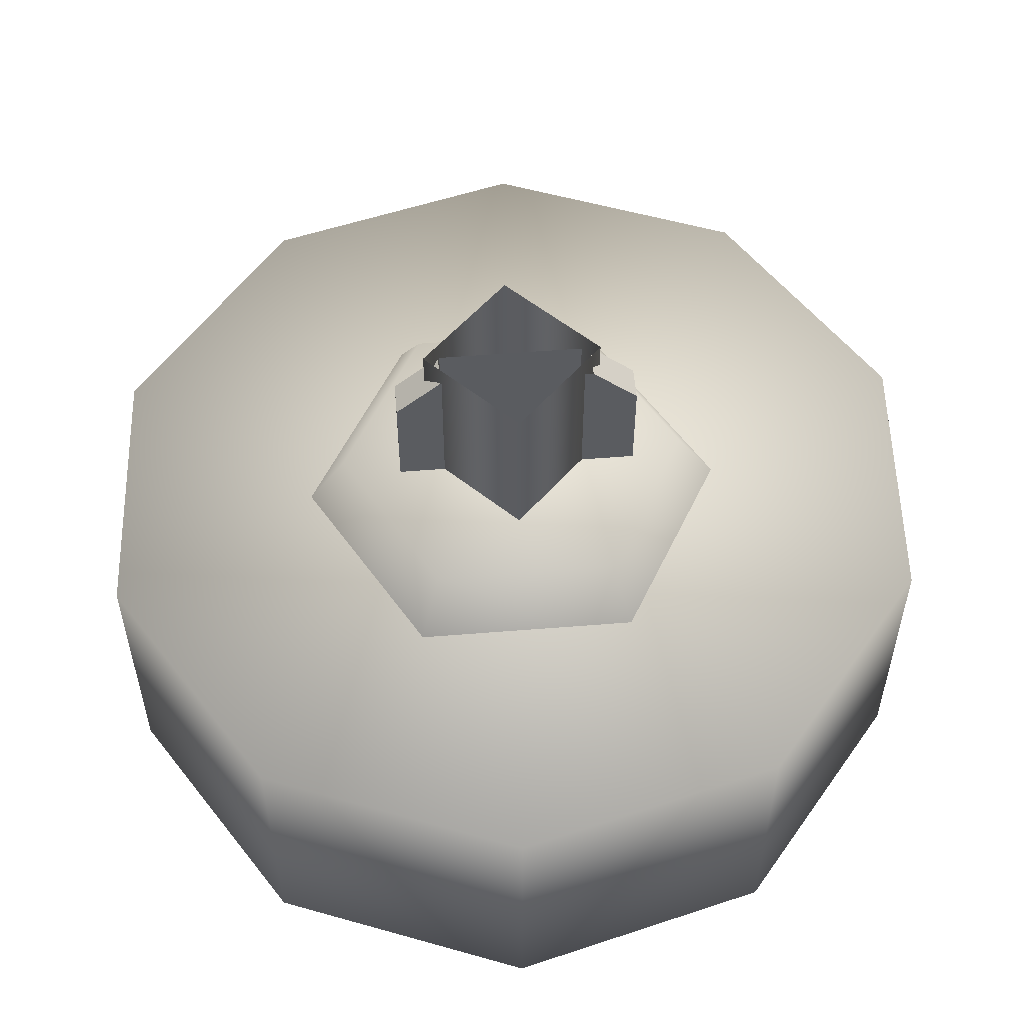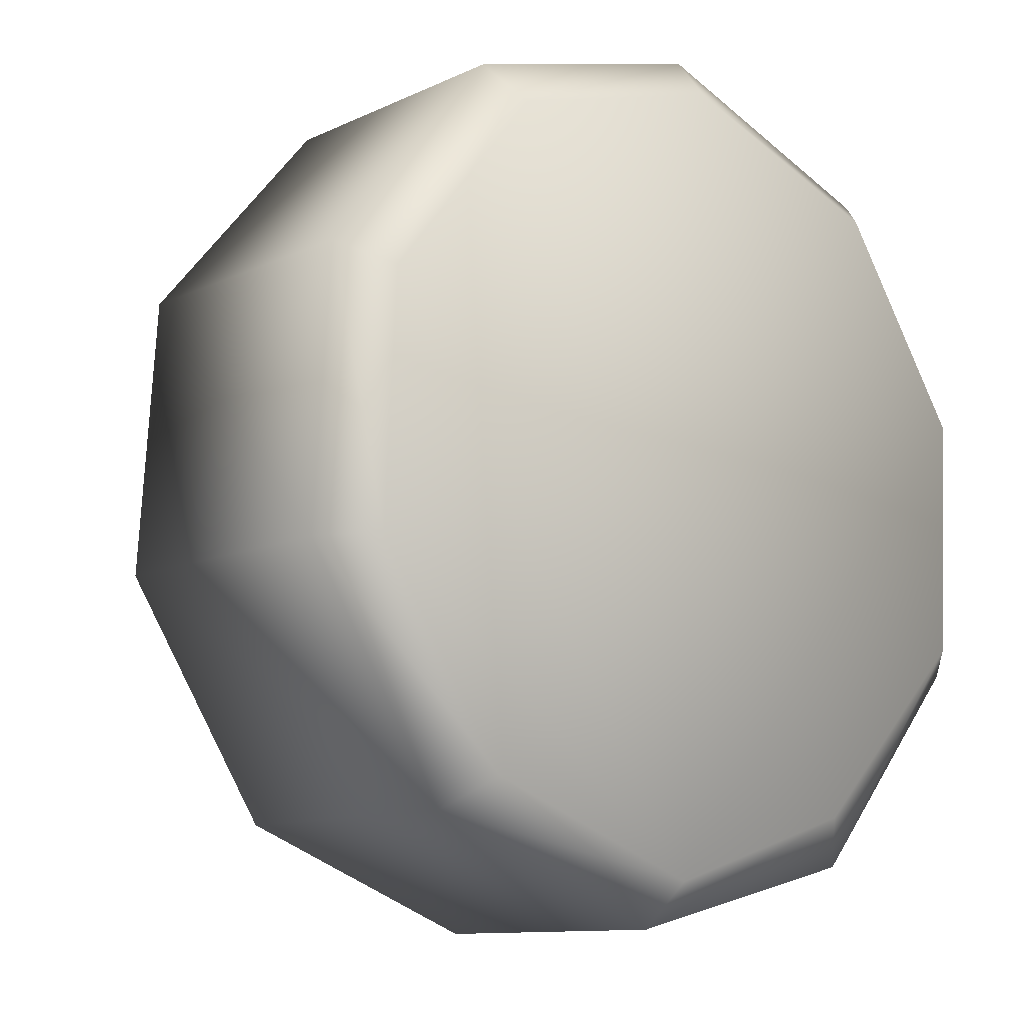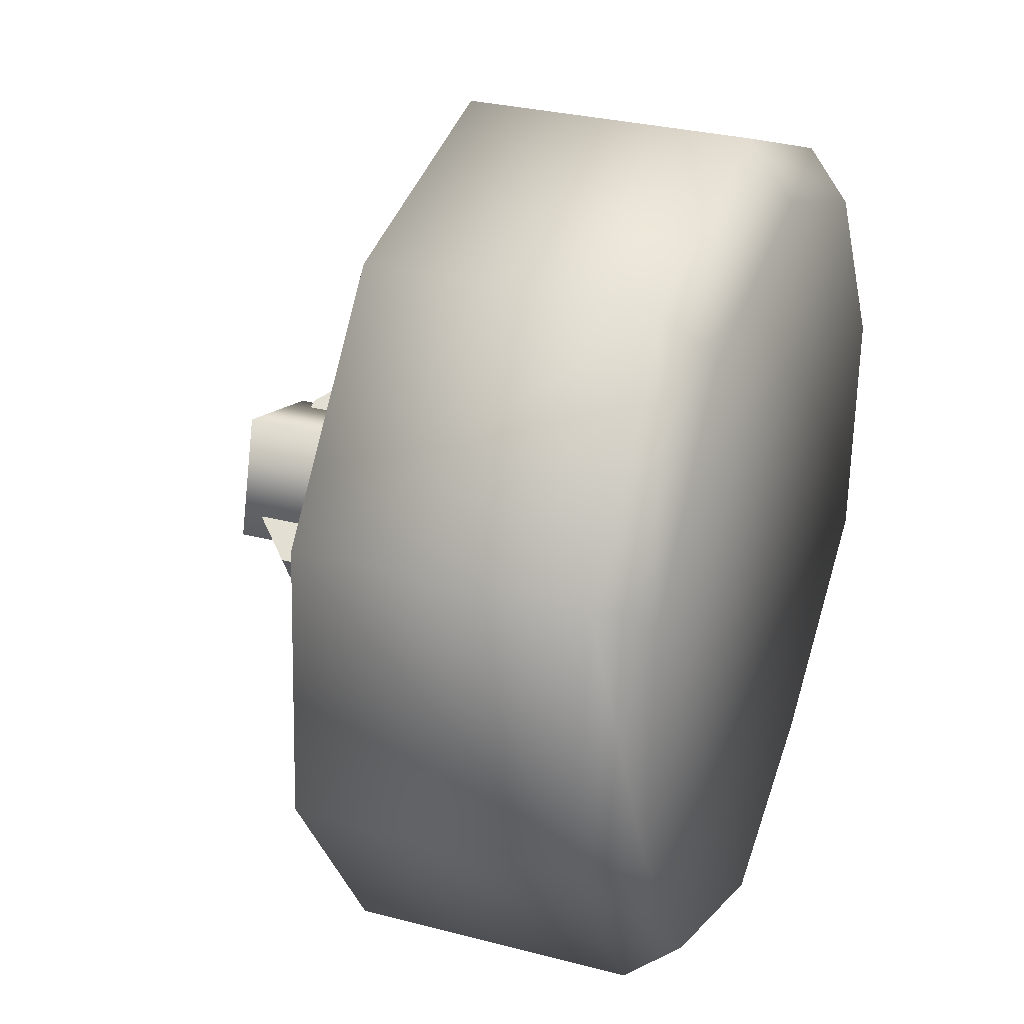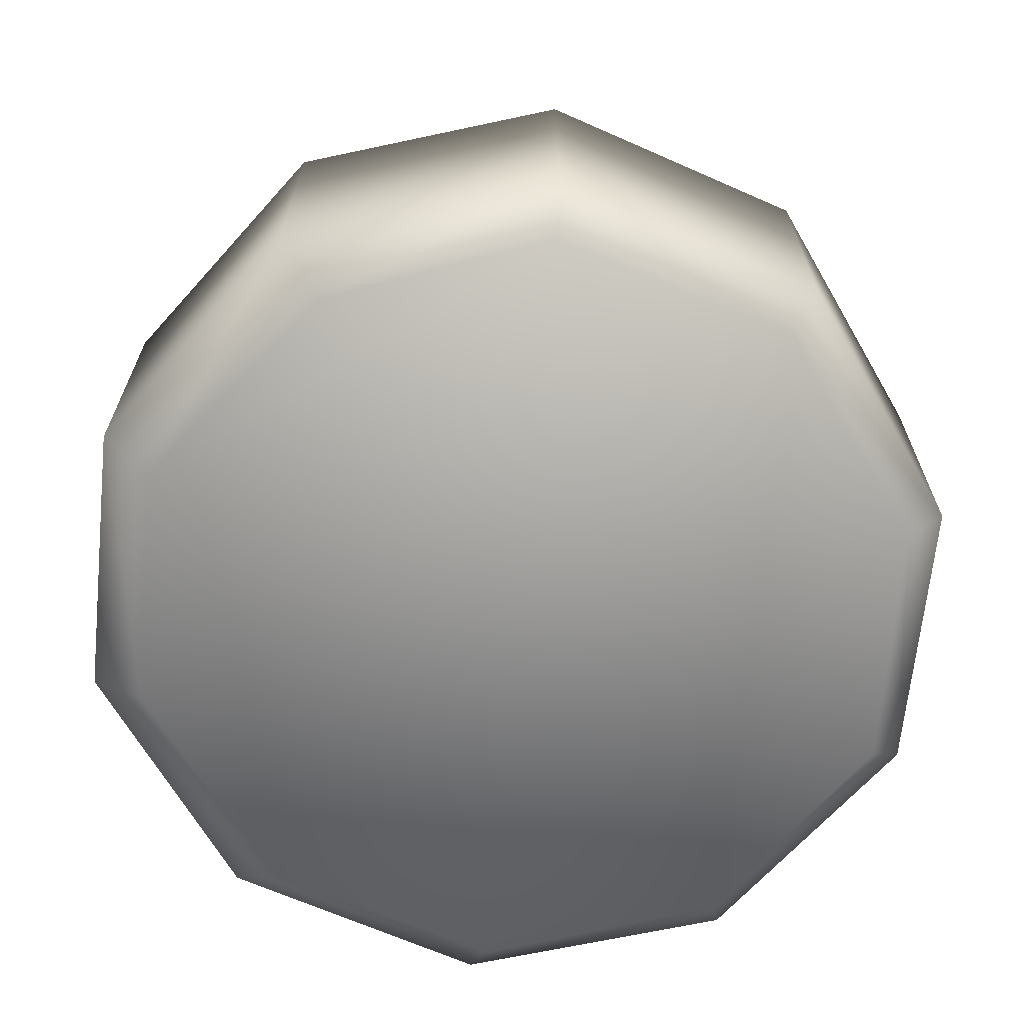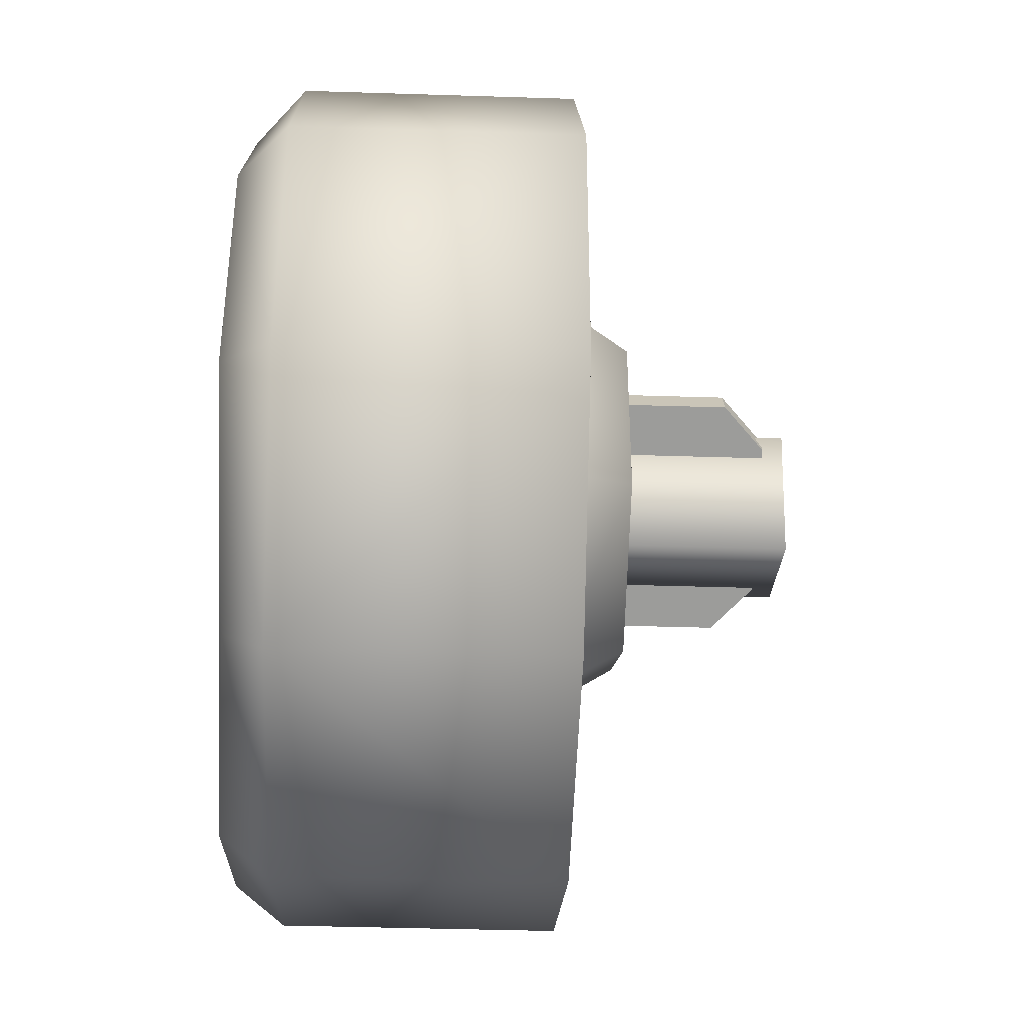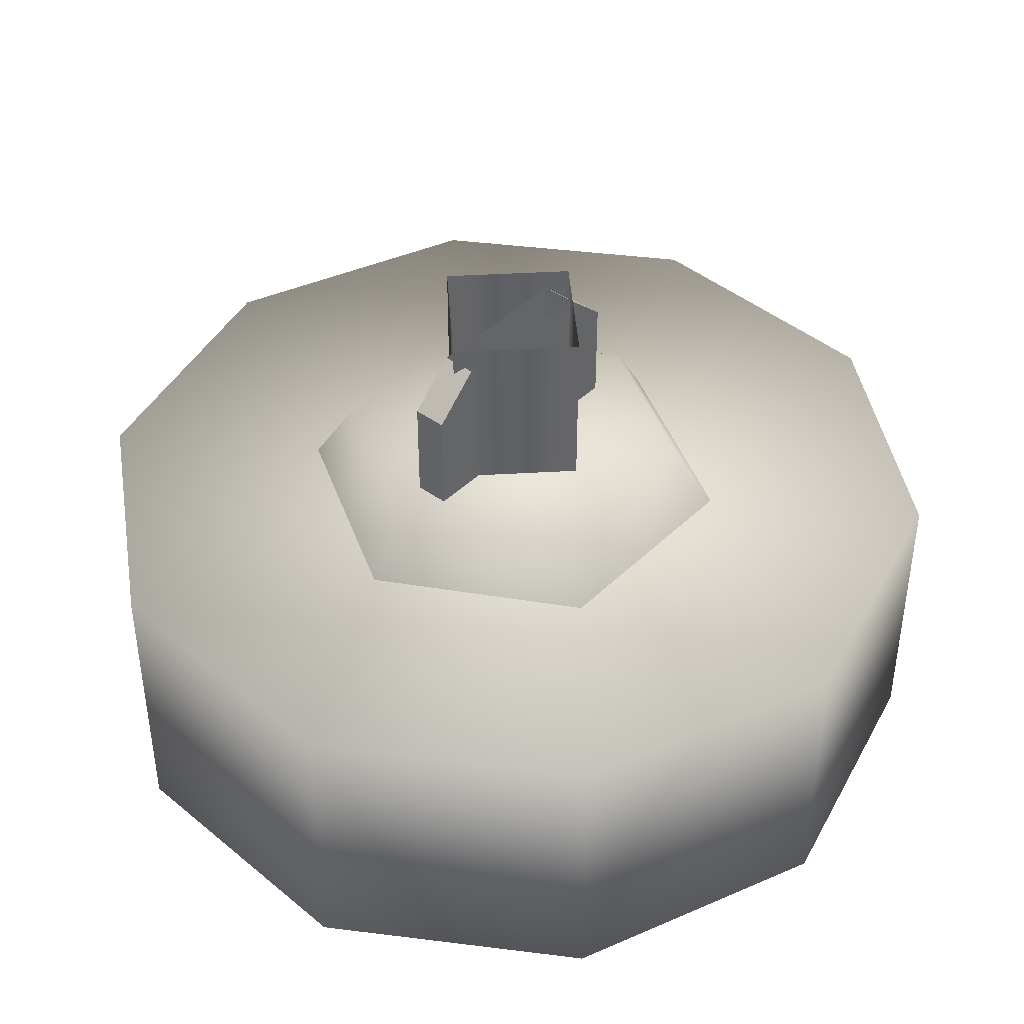
<metadata>
{"format":"obj","ext":"obj","renderer":"f3d","projection":"perspective","resolution":1024,"background":"white","views":[{"elev":55.0,"azim":146.5,"up":"+Z"},{"elev":-10.8,"azim":139.3,"up":"+Y"},{"elev":29.6,"azim":111.1,"up":"+Y"},{"elev":-67.0,"azim":-2.0,"up":"+Z"},{"elev":-41.2,"azim":-92.2,"up":"+Y"},{"elev":42.4,"azim":-77.6,"up":"+Z"}]}
</metadata>
<code>
g wheel_low_Cylinder.002
v -0.07638 1.896 -1.581
v 0.3914 1.779 -1.581
v 0.7006 1.409 -1.581
v 0.7332 0.9274 -1.581
v 0.4768 0.5189 -1.581
v 0.02919 0.3391 -1.581
v -0.4386 0.4568 -1.581
v -0.7804 1.308 -1.581
v -0.04706 1.805 -2.173
v -0.07638 1.896 -2.084
v 0.3681 1.694 -2.173
v 0.3914 1.779 -2.084
v 0.6386 1.36 -2.173
v 0.7006 1.409 -2.084
v 0.6611 0.9309 -2.173
v 0.7332 0.9274 -2.084
v 0.427 0.5704 -2.173
v 0.4768 0.5189 -2.084
v 0.02575 0.4164 -2.173
v 0.02919 0.3391 -2.084
v -0.4386 0.4568 -2.084
v -0.6824 1.291 -2.173
v -0.7804 1.308 -2.084
v -0.524 1.717 -1.581
v -0.524 1.717 -2.084
v -0.4483 1.651 -2.173
v -0.7478 0.827 -1.581
v -0.7478 0.827 -2.084
v -0.6599 0.8616 -2.173
v -0.3647 0.5389 -2.159
v -0.3821 1.314 -1.615
v -0.3031 1.27 -1.478
v -0.03324 1.526 -1.615
v -0.3724 0.9053 -1.615
v -0.2956 0.9521 -1.478
v -0.01395 0.7094 -1.615
v -0.01607 0.7994 -1.478
v 0.3349 0.922 -1.615
v 0.2559 0.9651 -1.478
v 0.3252 1.33 -1.615
v 0.2484 1.283 -1.478
v -0.03111 1.436 -1.478
v 0.1774 1.042 -1.565
v 0.1774 1.042 -1.295
v -0.2074 1.252 -1.565
v 0.1487 0.9896 -1.565
v 0.1487 0.9896 -1.295
v -0.2361 1.2 -1.565
v -0.2361 1.2 -1.295
v -0.1651 1.161 -1.22
v -0.2074 1.252 -1.295
v -0.1364 1.214 -1.22
v 0.1064 1.081 -1.22
v 0.07763 1.028 -1.22
v -0.1633 1.194 -1.552
v -0.1633 1.194 -1.183
v 0.05271 1.257 -1.552
v -0.0999 0.9781 -1.552
v -0.0999 0.9781 -1.183
v 0.1161 1.041 -1.552
v 0.1161 1.041 -1.183
v 0.05271 1.257 -1.183
g wheel_low_textures
f 3 4 16 14
f 18 5 6 20
f 28 27 8 23
f 6 7 21 20
f 1 2 12 10
f 4 5 18 16
f 12 2 3 14
f 10 12 11 9
f 12 14 13 11
f 14 16 15 13
f 16 18 17 15
f 18 20 19 17
f 19 30 29 22 26 9 11 13 15 17
f 28 23 22 29
f 25 10 9 26
f 24 1 10 25
f 8 24 25 23
f 23 25 26 22
f 21 7 27 28
f 3 2 1 24 8 27 7 6 5 4
f 21 28 29 30
f 20 21 30 19
f 34 35 32 31
f 31 32 42 33
f 36 37 35 34
f 38 39 37 36
f 40 41 39 38
f 33 42 41 40
f 42 32 35 37 39 41
f 47 46 43 44
f 45 51 52 53 44 43
f 49 48 46 47 54 50
f 51 45 48 49
f 49 50 52 51
f 44 53 54 47
f 58 59 56 55
f 55 56 62 57
f 60 61 59 58
f 57 62 61 60

</code>
